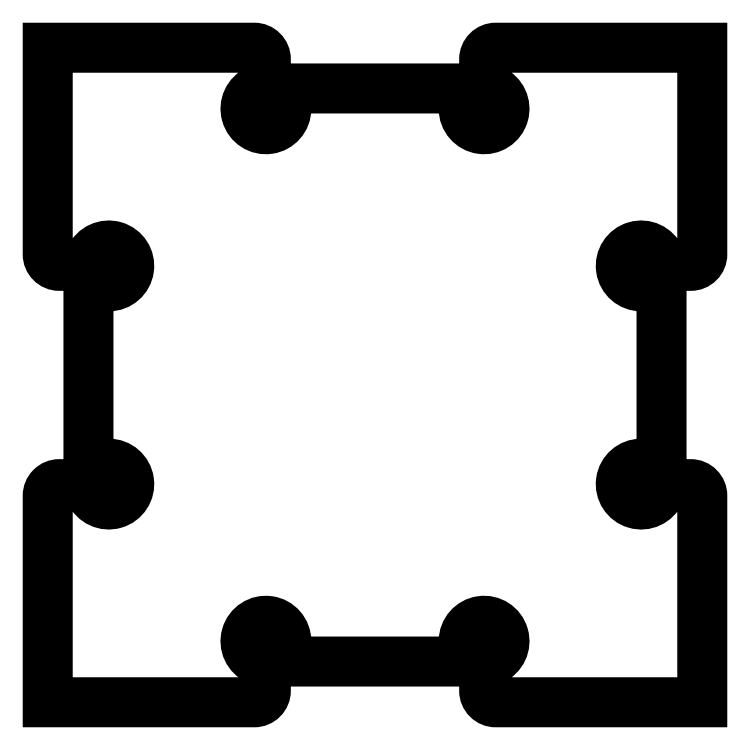
<metadata>
{"format":"dxf","ext":"dxf","renderer":"ezdxf+matplotlib","layout":"modelspace","background":"white","min_lineweight":24,"dpi":150}
</metadata>
<code>
0
SECTION
2
ENTITIES
0
LWPOLYLINE
8
0
90
60
70
1
43
0
10
146.4
20
-45.75
42
0.4142
10
147.8
20
-44.44
10
147.8
20
44.44
42
0.4142
10
146.4
20
45.75
10
137.3
20
45.75
42
-1.839
10
146.8
20
60.54
42
0.2956
10
153.4
20
56.29
10
162.7
20
56.29
42
0.4142
10
168.7
20
62.29
10
168.7
20
168.8
10
62.29
20
168.8
42
0.4142
10
56.29
20
162.8
10
56.29
20
153.4
42
0.2956
10
60.54
20
146.8
42
-1.839
10
45.75
20
137.3
10
45.75
20
146.4
42
0.4142
10
44.44
20
147.7
10
-44.44
20
147.8
42
0.4142
10
-45.75
20
146.4
10
-45.75
20
137.3
42
-1.839
10
-60.54
20
146.8
42
0.2956
10
-56.29
20
153.4
10
-56.29
20
162.8
42
0.4142
10
-62.29
20
168.8
10
-168.8
20
168.8
10
-168.7
20
62.29
42
0.4142
10
-162.7
20
56.29
10
-153.4
20
56.29
42
0.2956
10
-146.8
20
60.54
42
-1.839
10
-137.3
20
45.75
10
-146.4
20
45.75
42
0.4142
10
-147.7
20
44.44
10
-147.7
20
-44.44
42
0.4142
10
-146.4
20
-45.75
10
-137.3
20
-45.75
42
-1.839
10
-146.8
20
-60.54
42
0.2956
10
-153.4
20
-56.29
10
-162.7
20
-56.29
42
0.4142
10
-168.7
20
-62.29
10
-168.7
20
-168.7
10
-62.29
20
-168.7
42
0.4142
10
-56.29
20
-162.7
10
-56.29
20
-153.4
42
0.2956
10
-60.54
20
-146.8
42
-1.839
10
-45.75
20
-137.3
10
-45.75
20
-146.4
42
0.4142
10
-44.44
20
-147.7
10
44.44
20
-147.7
42
0.4142
10
45.75
20
-146.4
10
45.75
20
-137.3
42
-1.839
10
60.54
20
-146.8
42
0.2956
10
56.29
20
-153.4
10
56.29
20
-162.7
42
0.4142
10
62.29
20
-168.7
10
168.7
20
-168.7
10
168.7
20
-62.29
42
0.4142
10
162.7
20
-56.29
10
153.4
20
-56.29
42
0.2956
10
146.8
20
-60.54
42
-1.839
10
137.3
20
-45.75
0
ENDSEC
0
EOF

</code>
